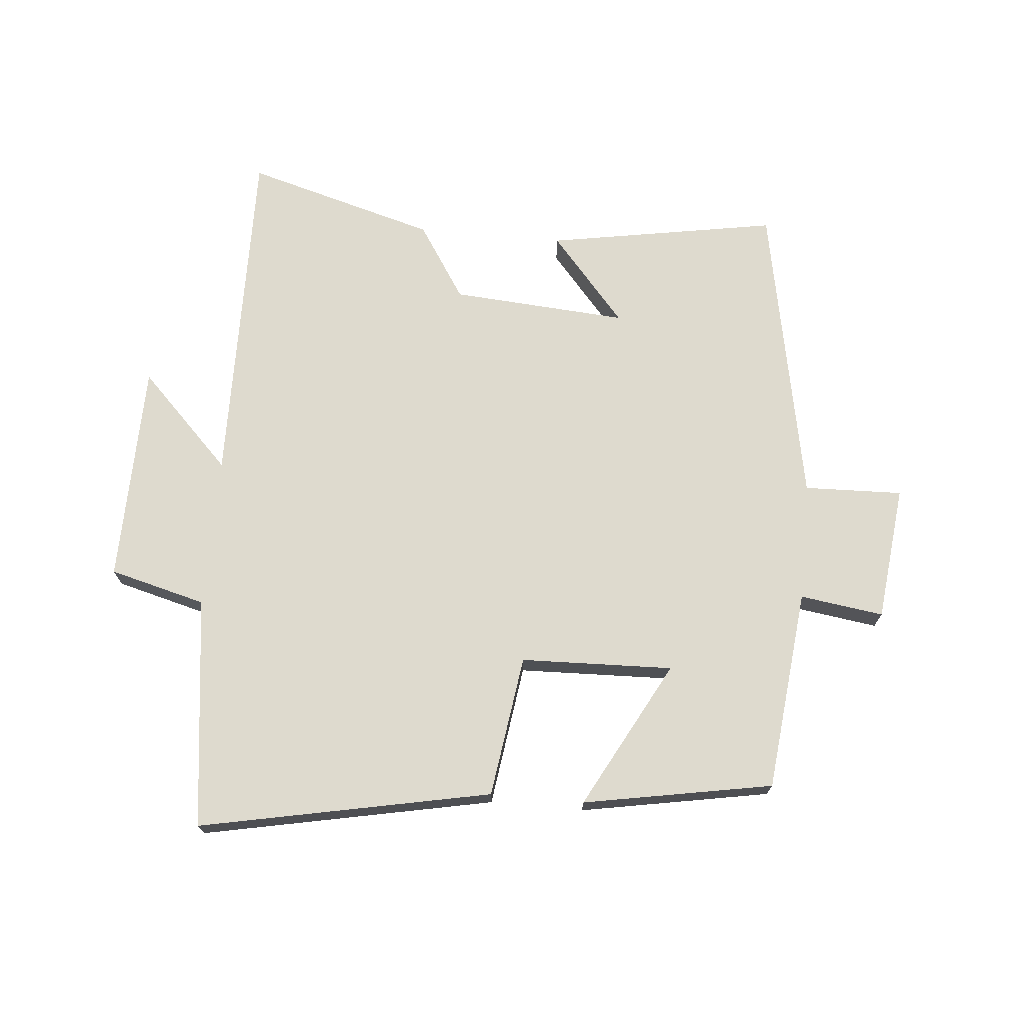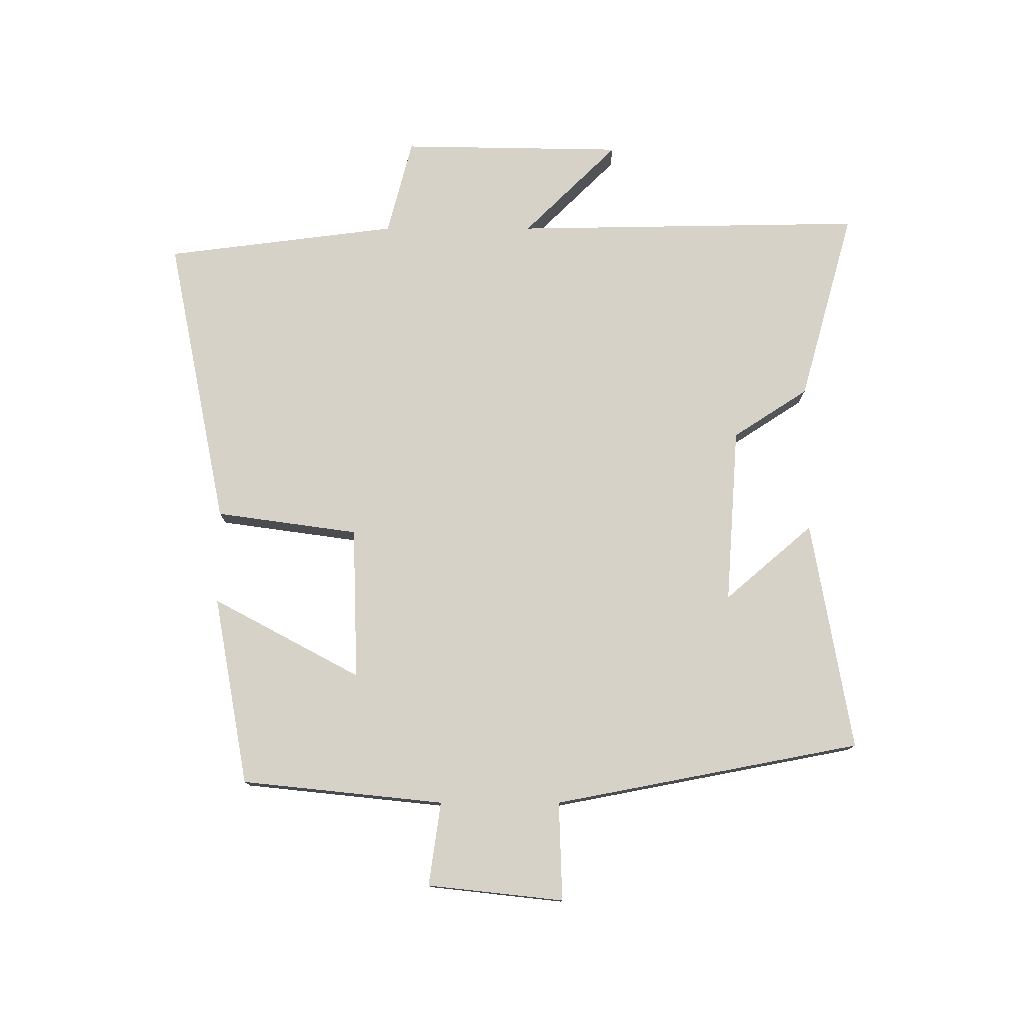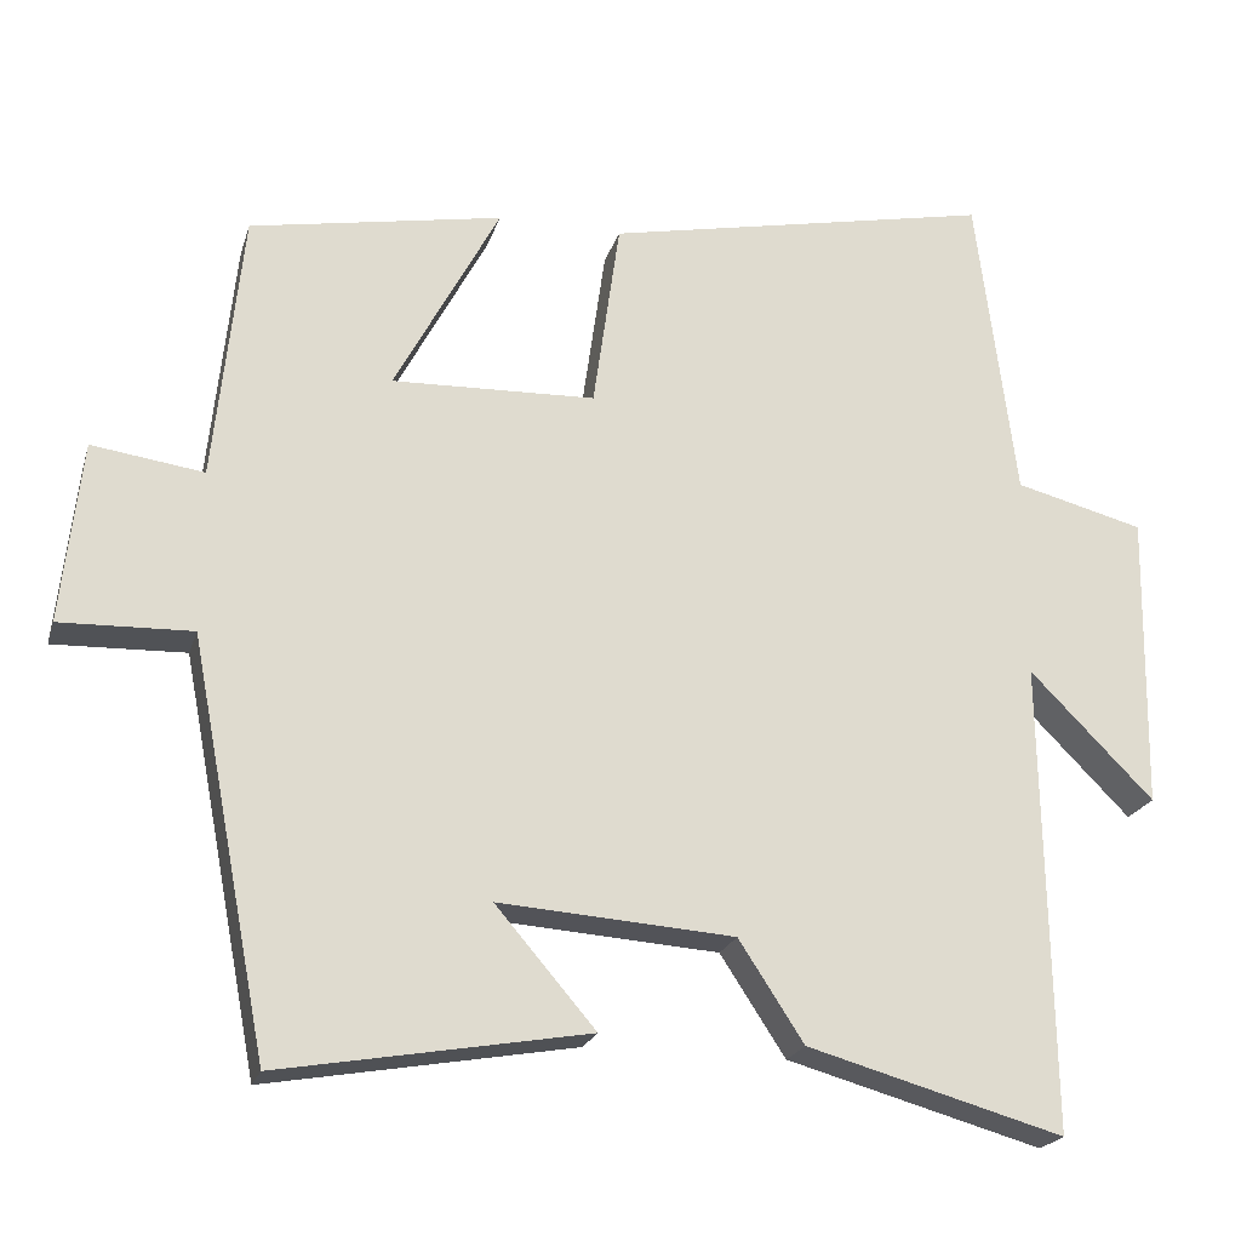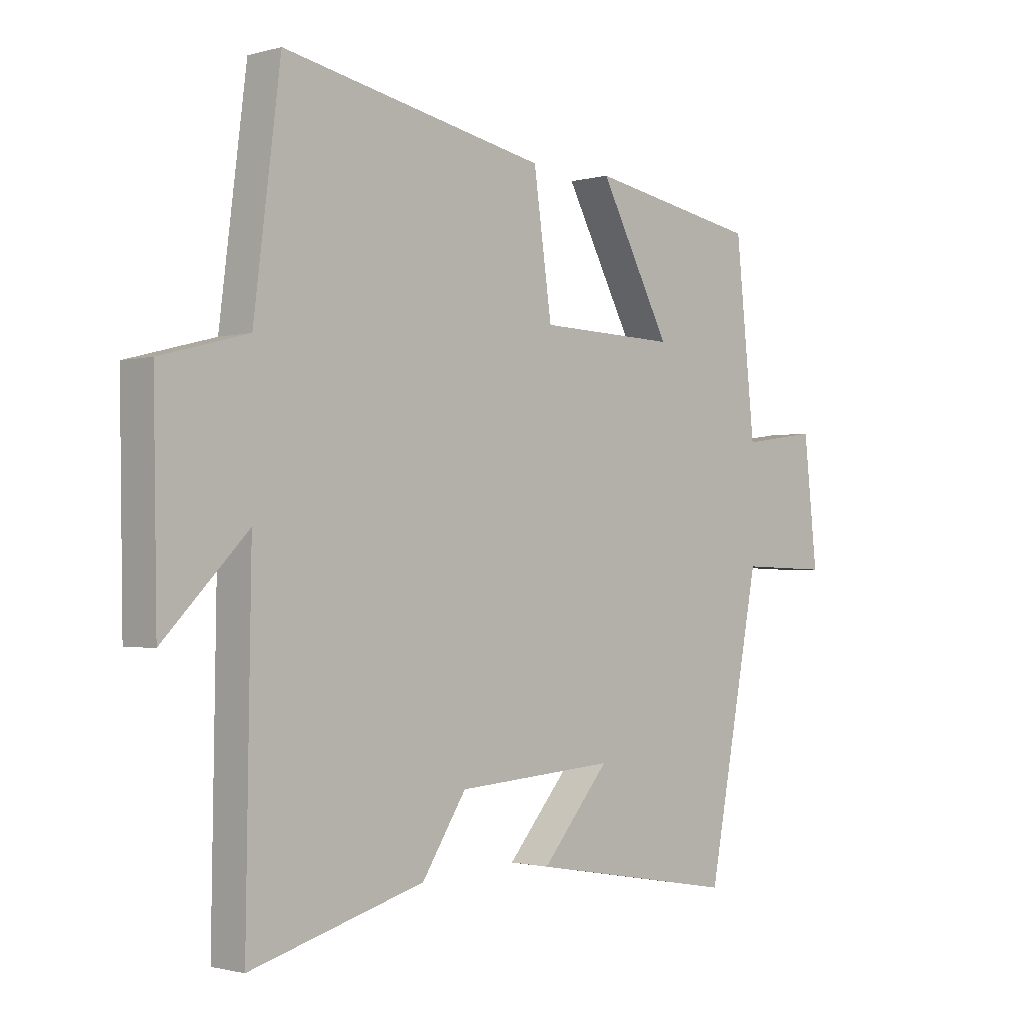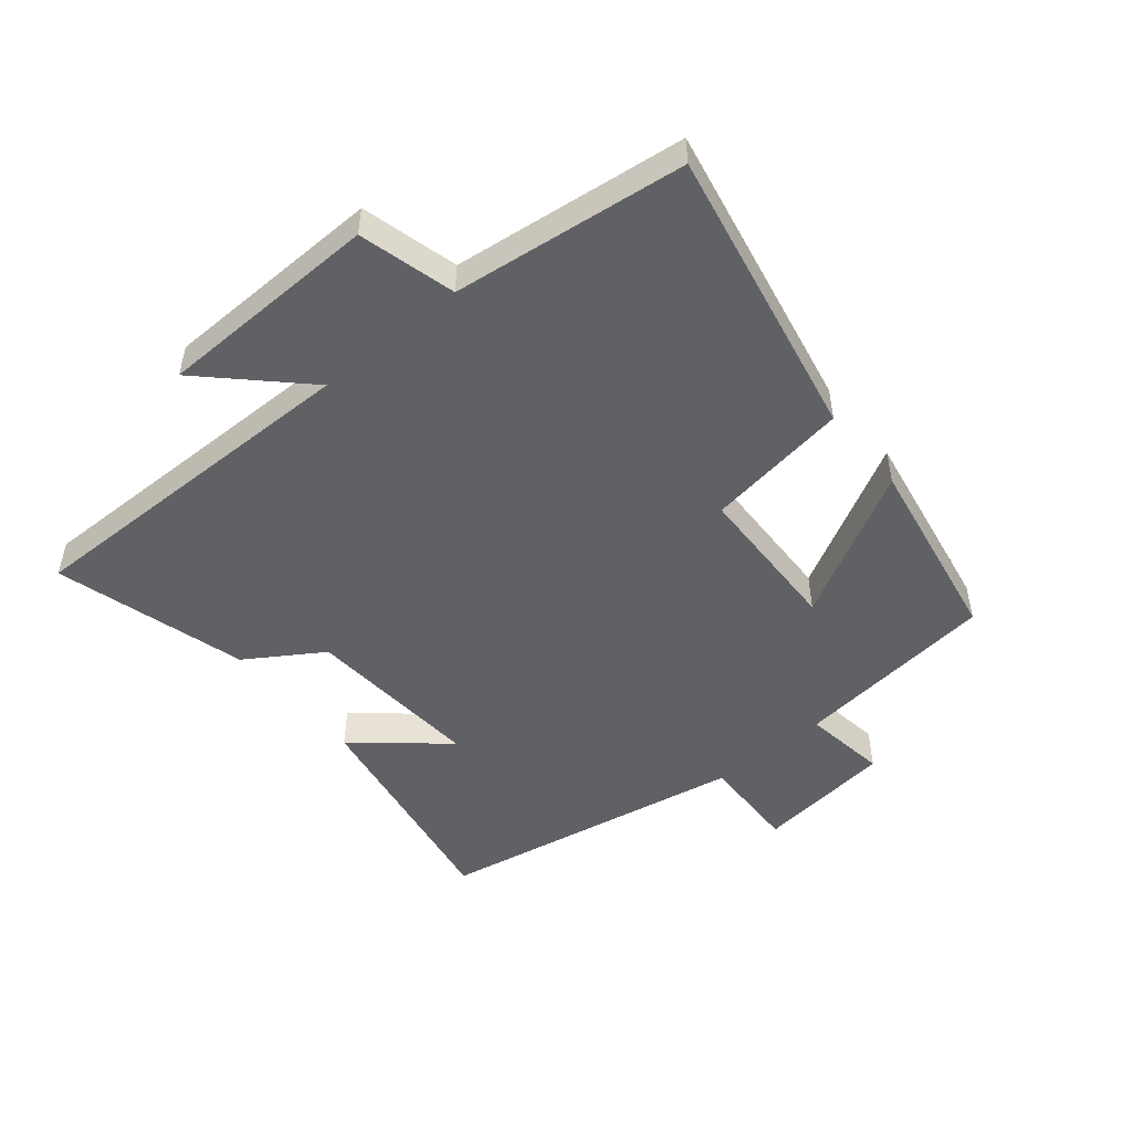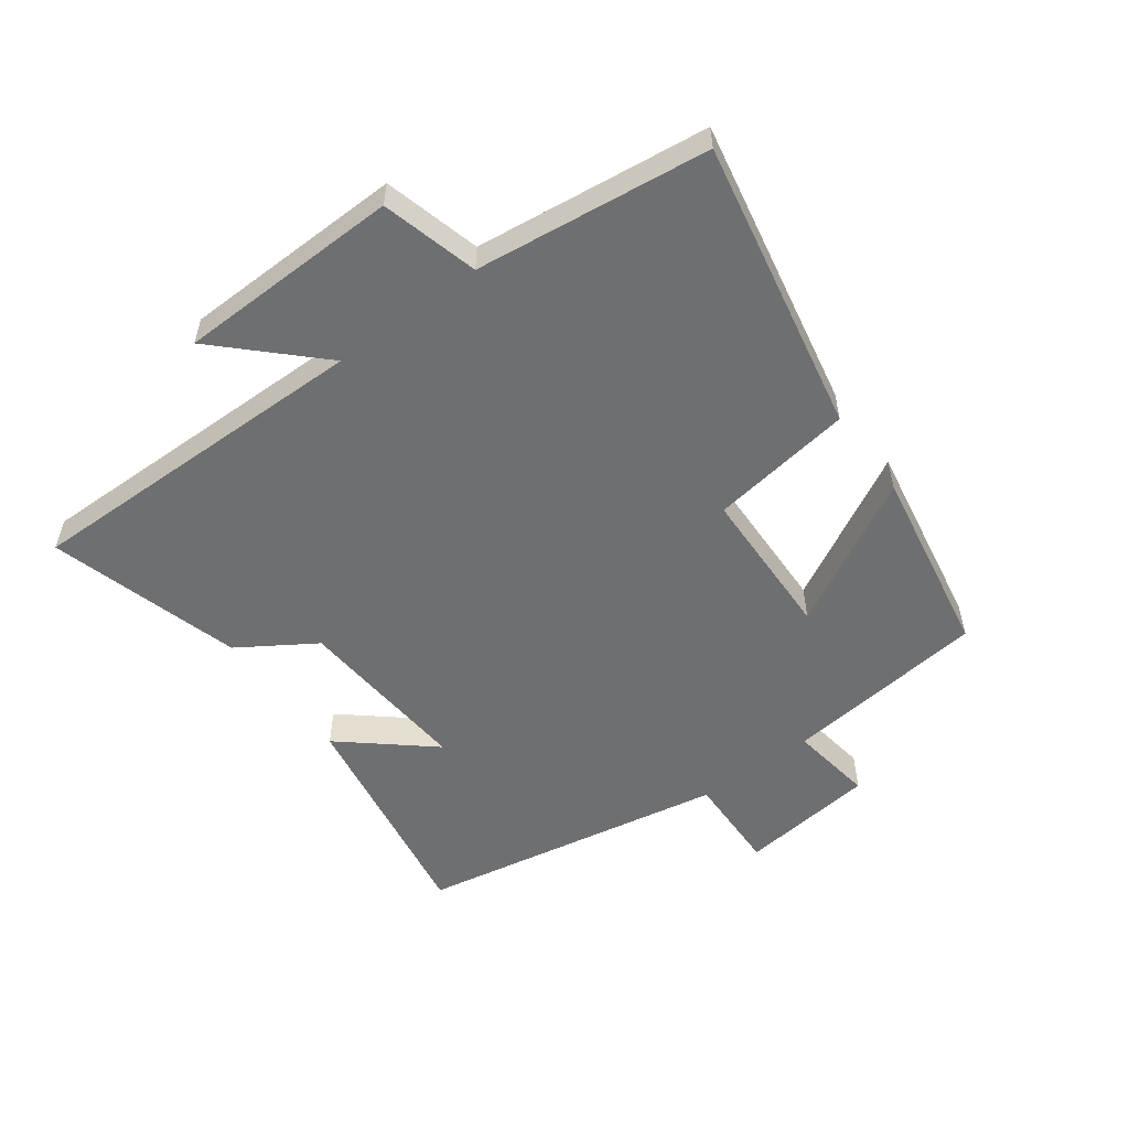
<metadata>
{"format":"obj","ext":"obj","renderer":"f3d","projection":"perspective","resolution":1024,"background":"white","views":[{"elev":71.2,"azim":5.2,"up":"+Y"},{"elev":77.4,"azim":90.0,"up":"+Y"},{"elev":-21.5,"azim":165.0,"up":"+Z"},{"elev":-1.4,"azim":-45.1,"up":"+Z"},{"elev":-50.0,"azim":-50.2,"up":"+Y"},{"elev":-54.5,"azim":-53.3,"up":"+Y"}]}
</metadata>
<code>
v -0.509 0.07 -0.586
v -0.5 0.07 -0.024
v -0.648 0.07 -0.174
v -0.654 0.07 0.182
v -0.5 0.07 0.222
v -0.453 0.07 0.594
v 0.013 0.07 0.5
v 0.045 0.07 0.272
v 0.289 0.07 0.264
v 0.163 0.07 0.5
v 0.466 0.07 0.445
v 0.5 0.07 0.121
v 0.634 0.07 0.14
v 0.658 0.07 -0.078
v 0.5 0.07 -0.073
v 0.406 0.07 -0.564
v 0.037 0.07 -0.5
v 0.157 0.07 -0.36
v -0.125 0.07 -0.38
v -0.203 0.07 -0.5
v -0.509 0 -0.586
v -0.5 0 -0.024
v -0.648 0 -0.174
v -0.654 0 0.182
v -0.5 0 0.222
v -0.453 0 0.594
v 0.013 0 0.5
v 0.045 0 0.272
v 0.289 0 0.264
v 0.163 0 0.5
v 0.466 0 0.445
v 0.5 0 0.121
v 0.634 0 0.14
v 0.658 0 -0.078
v 0.5 0 -0.073
v 0.406 0 -0.564
v 0.037 0 -0.5
v 0.157 0 -0.36
v -0.125 0 -0.38
v -0.203 0 -0.5
f 19 20 1 2
f 18 19 2
f 15 16 17 18
f 15 18 2
f 14 15 2
f 13 14 2
f 12 13 2
f 9 10 11 12
f 8 9 12 2
f 7 8 2
f 6 7 2
f 5 6 2
f 2 3 4 5
f 22 21 40 39
f 22 39 38
f 38 37 36 35
f 22 38 35
f 22 35 34
f 22 34 33
f 22 33 32
f 32 31 30 29
f 22 32 29 28
f 22 28 27
f 22 27 26
f 22 26 25
f 25 24 23 22
f 1 21 22 2
f 2 22 23 3
f 3 23 24 4
f 4 24 25 5
f 5 25 26 6
f 6 26 27 7
f 7 27 28 8
f 8 28 29 9
f 9 29 30 10
f 10 30 31 11
f 11 31 32 12
f 12 32 33 13
f 13 33 34 14
f 14 34 35 15
f 15 35 36 16
f 16 36 37 17
f 17 37 38 18
f 18 38 39 19
f 19 39 40 20
f 20 40 21 1

</code>
